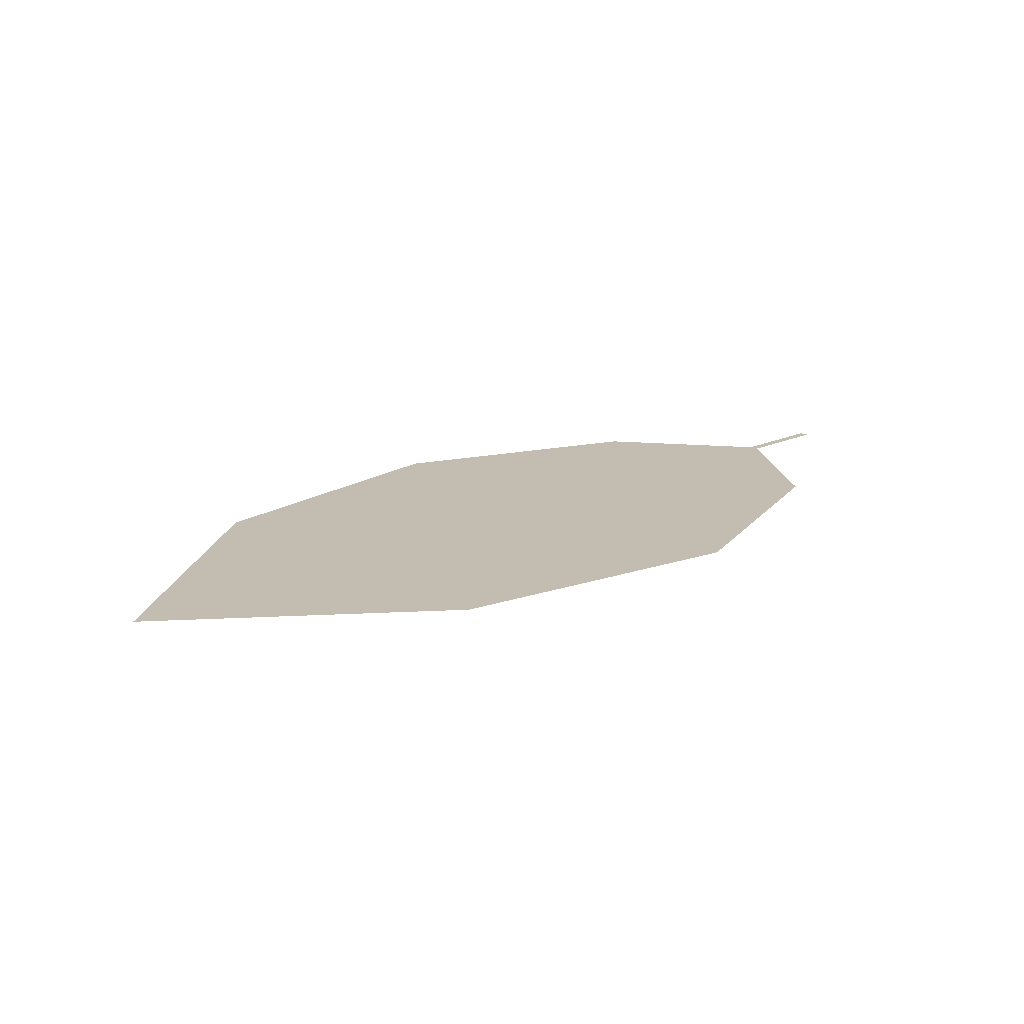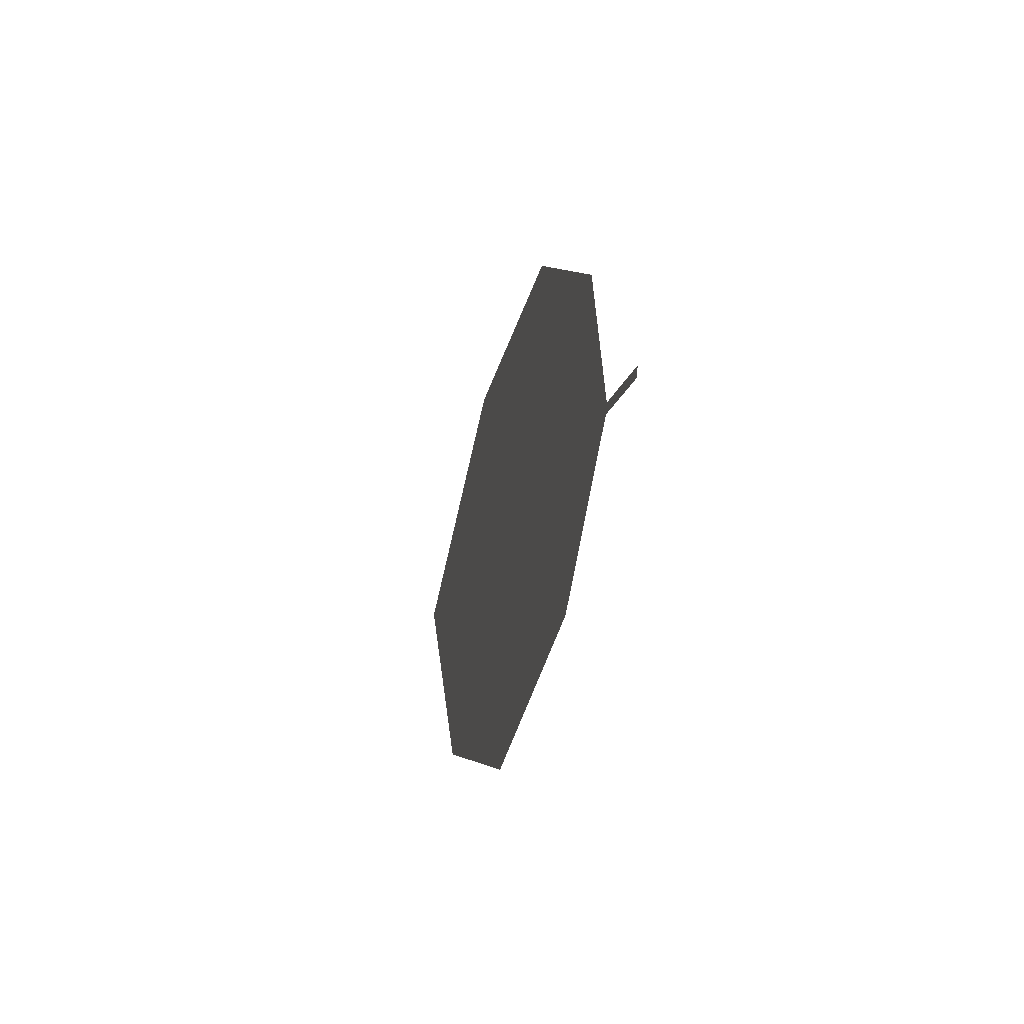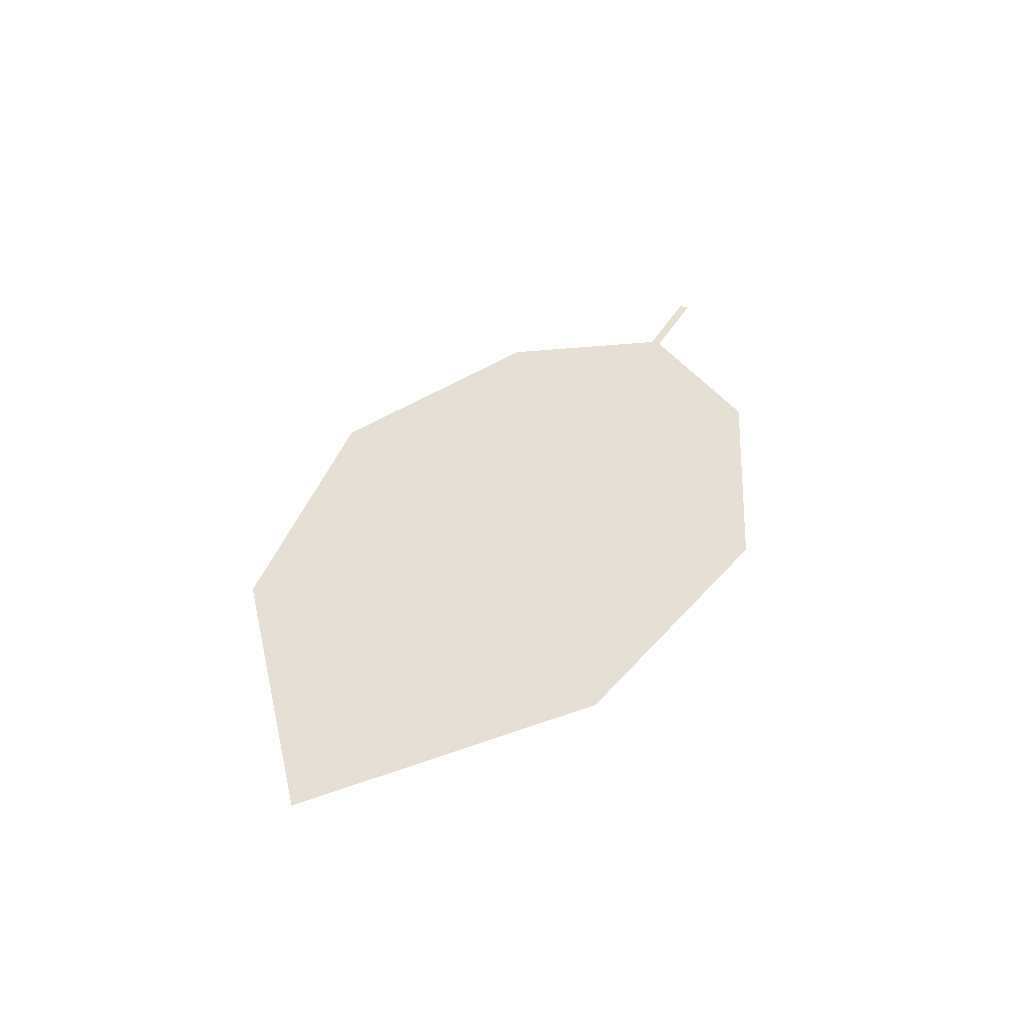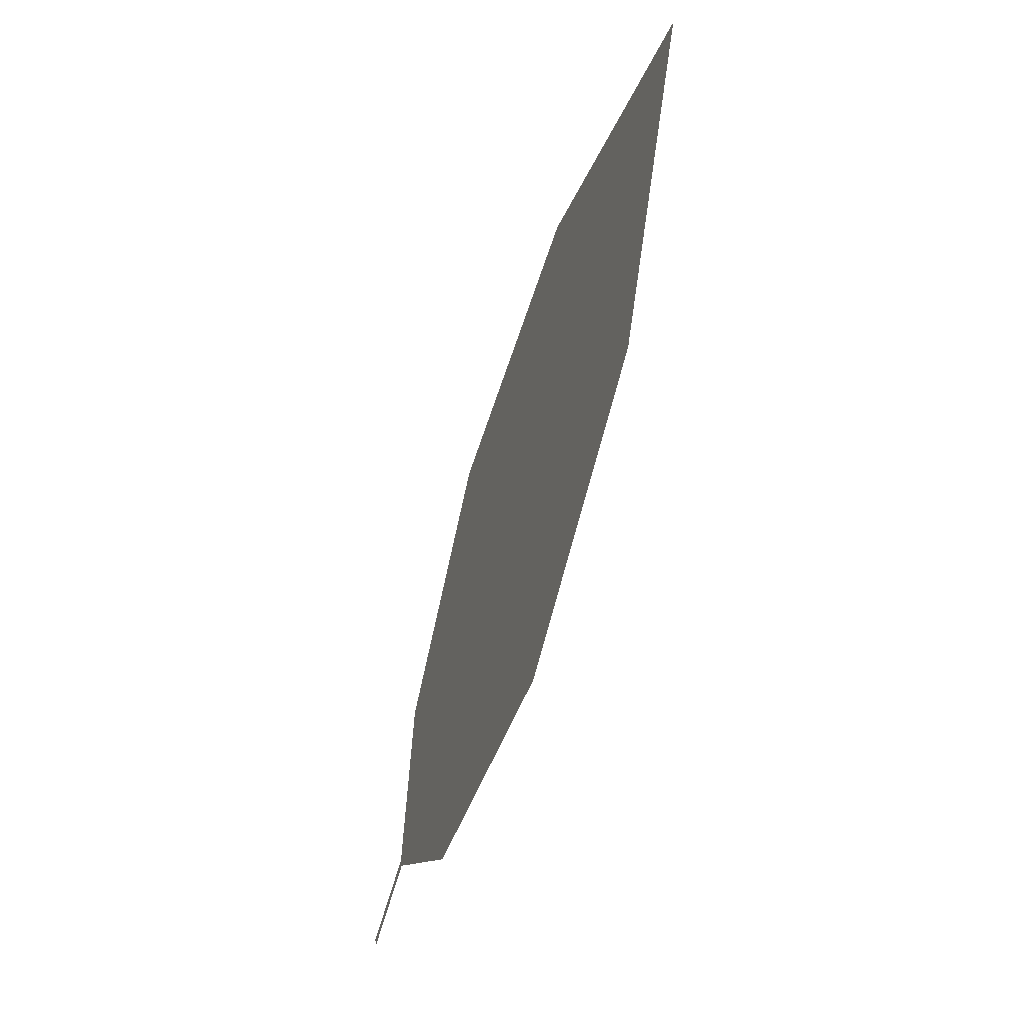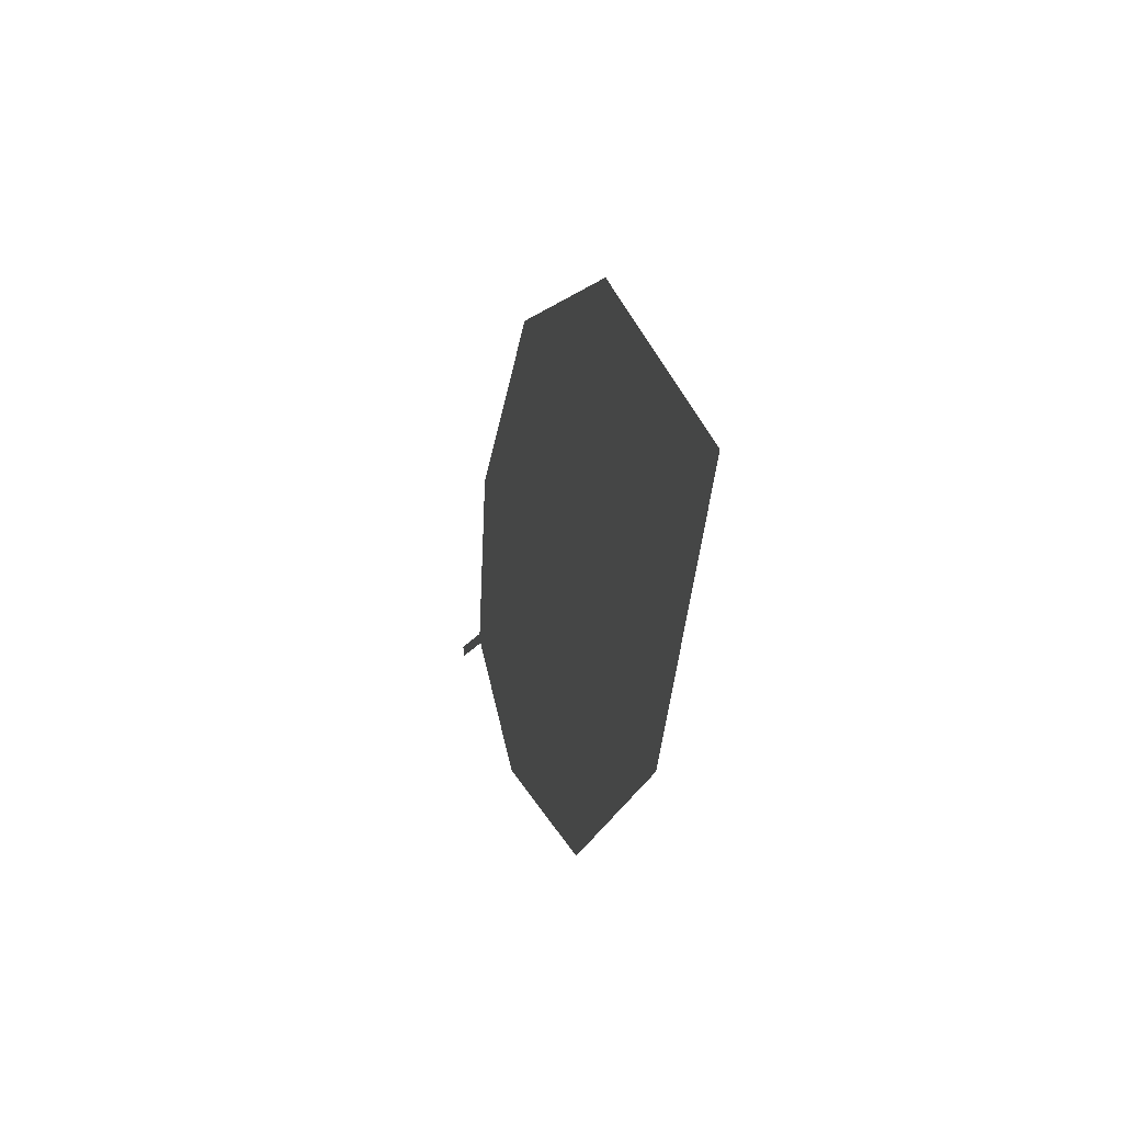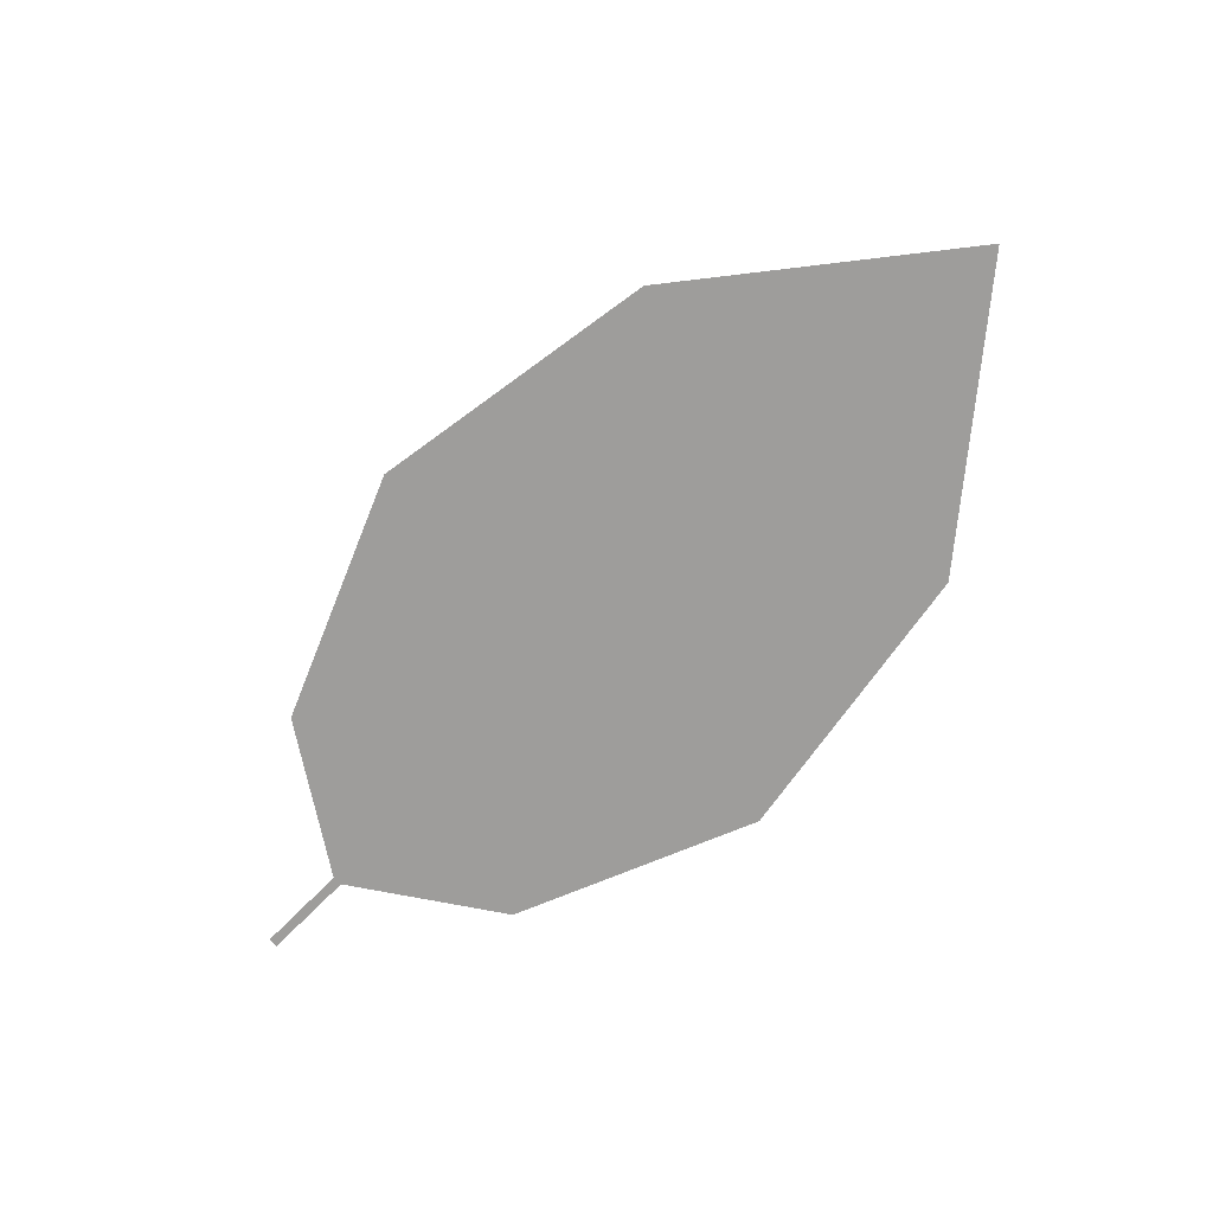
<metadata>
{"format":"obj","ext":"obj","renderer":"f3d","projection":"perspective","resolution":1024,"background":"white","views":[{"elev":13.0,"azim":-68.1,"up":"+Z"},{"elev":-40.1,"azim":74.2,"up":"+Y"},{"elev":33.7,"azim":-90.3,"up":"+Z"},{"elev":-42.4,"azim":-112.5,"up":"+Y"},{"elev":16.3,"azim":-107.7,"up":"+Y"},{"elev":-72.0,"azim":-159.9,"up":"+Z"}]}
</metadata>
<code>
o Leaves.109_leaves.109
v -0.05551 -0.07414 2.397
v -0.06895 -0.06756 2.396
v -0.05616 -0.07549 2.396
v -0.06961 -0.0689 2.396
v -0.1698 -0.05237 2.389
v -0.09257 -0.08186 2.394
v -0.1328 -0.07887 2.391
v -0.1903 -0.008953 2.388
v -0.1436 0.001532 2.391
v -0.09995 -0.01149 2.394
v -0.07289 -0.04143 2.396
f 1 2 4 3
f 9 5 4 2
f 5 7 6 4
f 9 8 5
f 2 11 10 9

</code>
